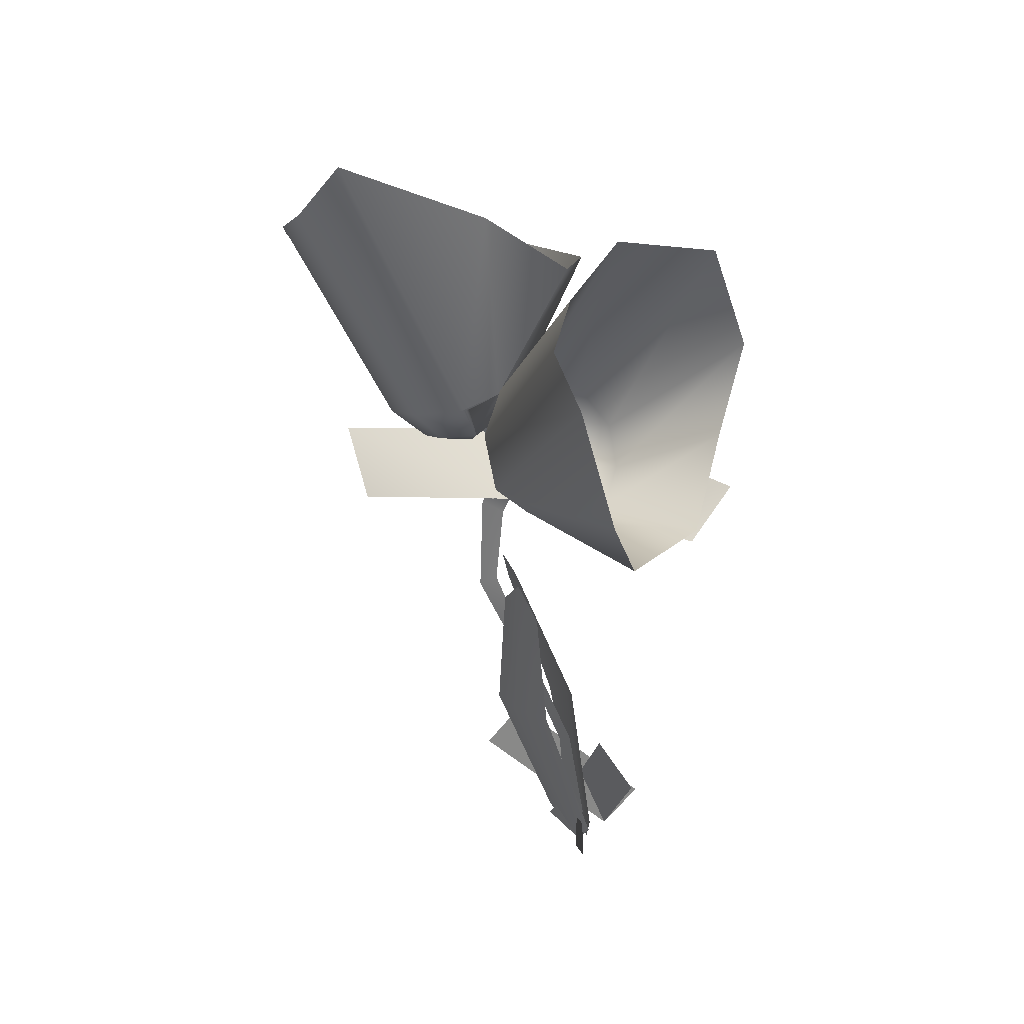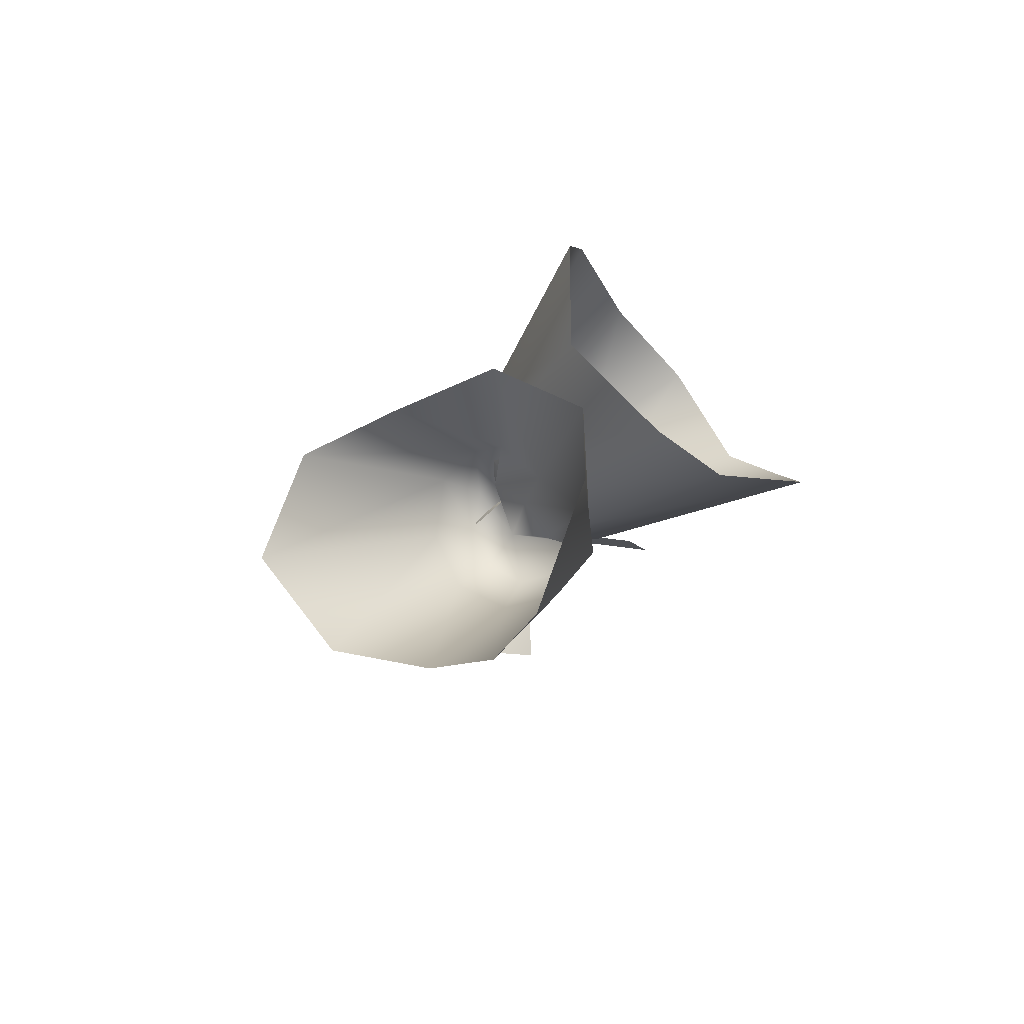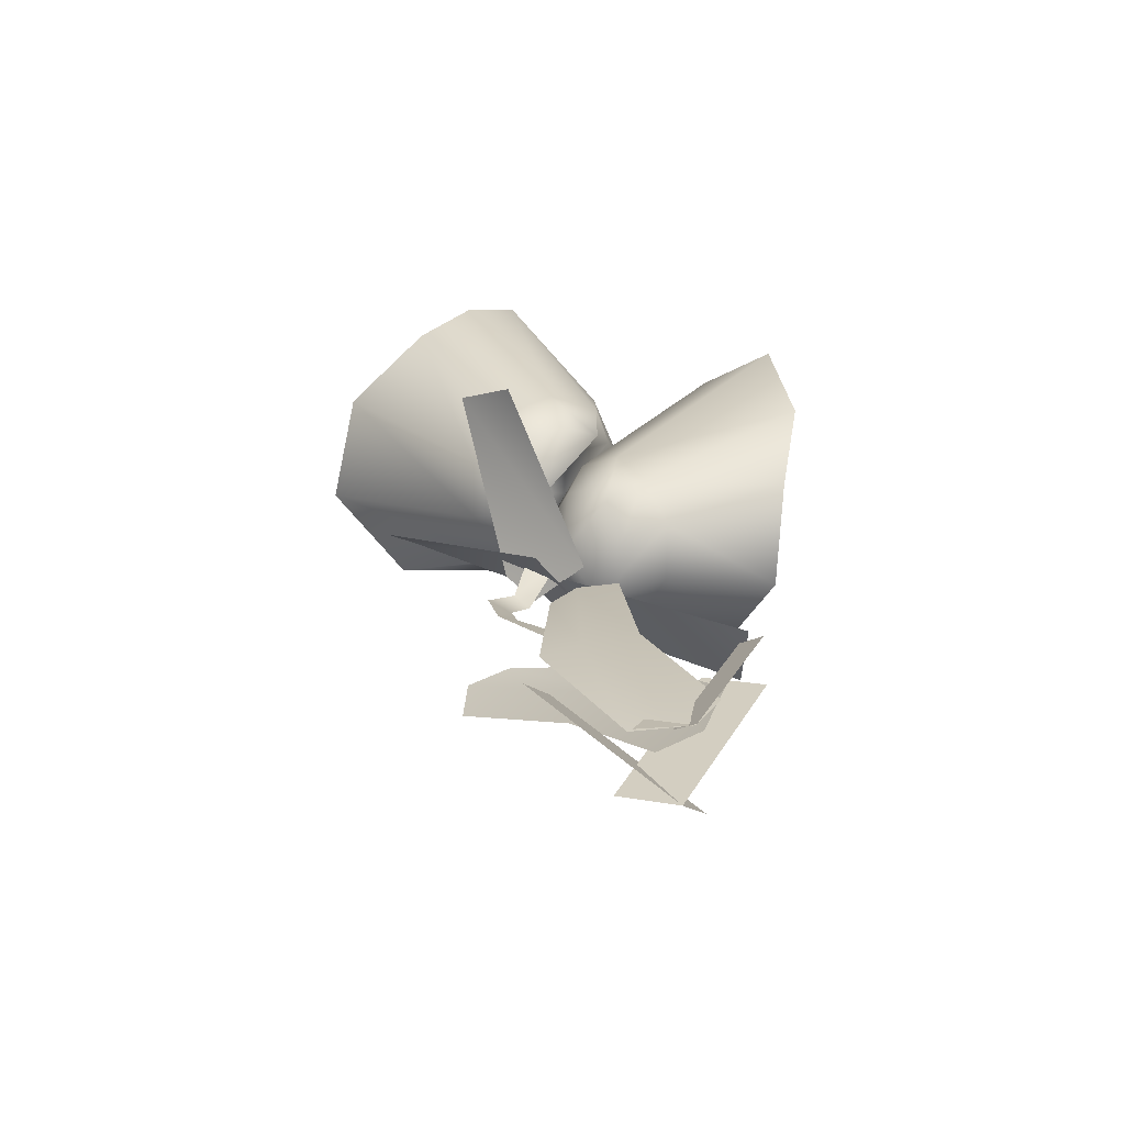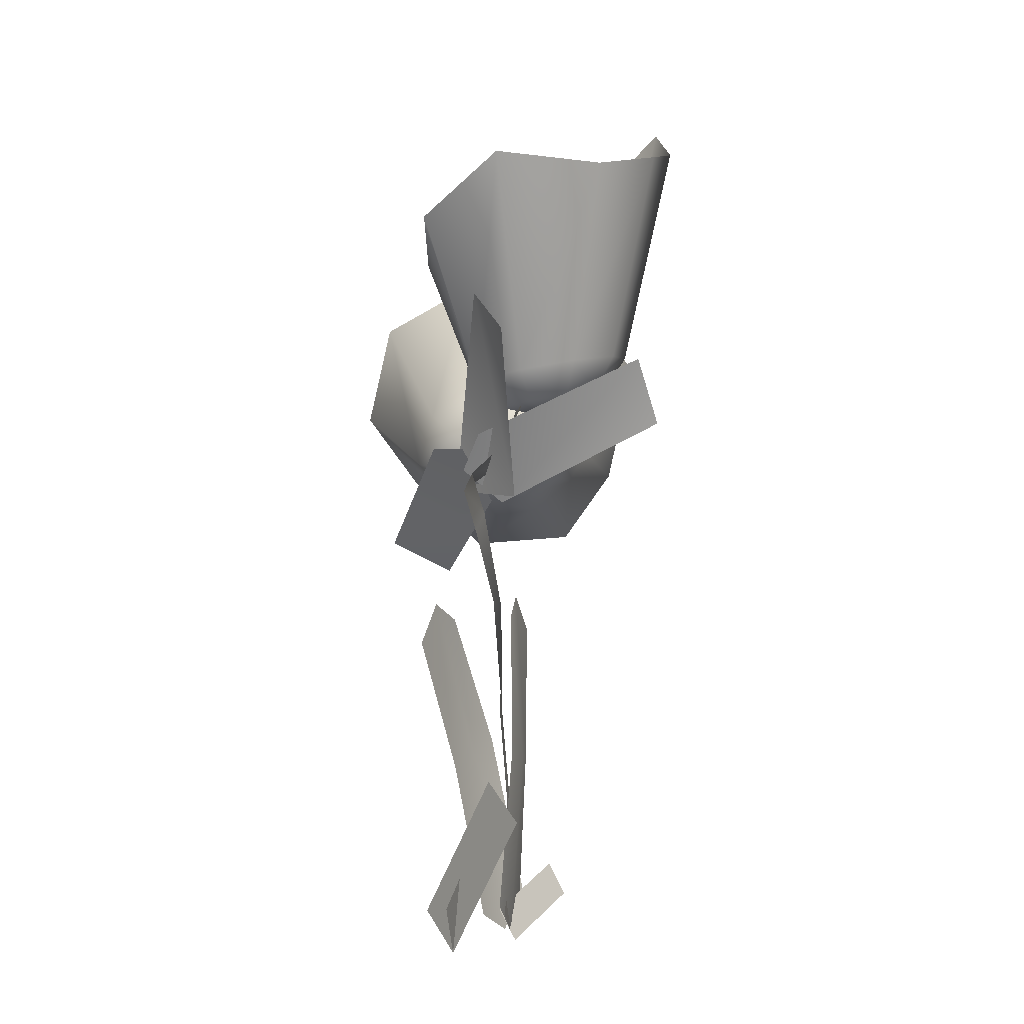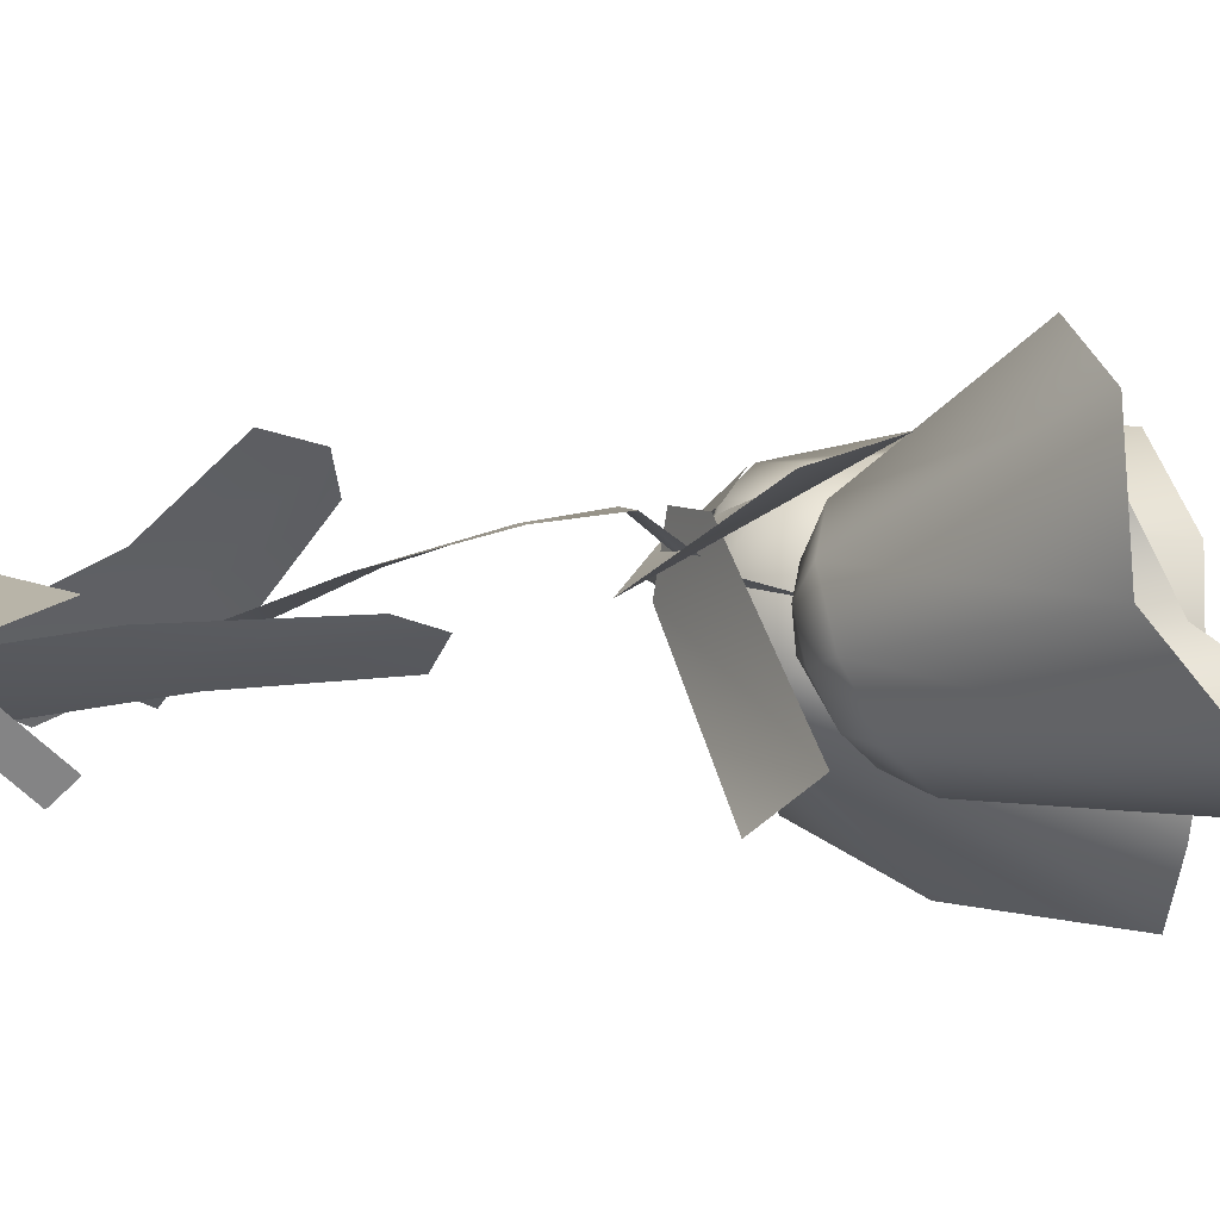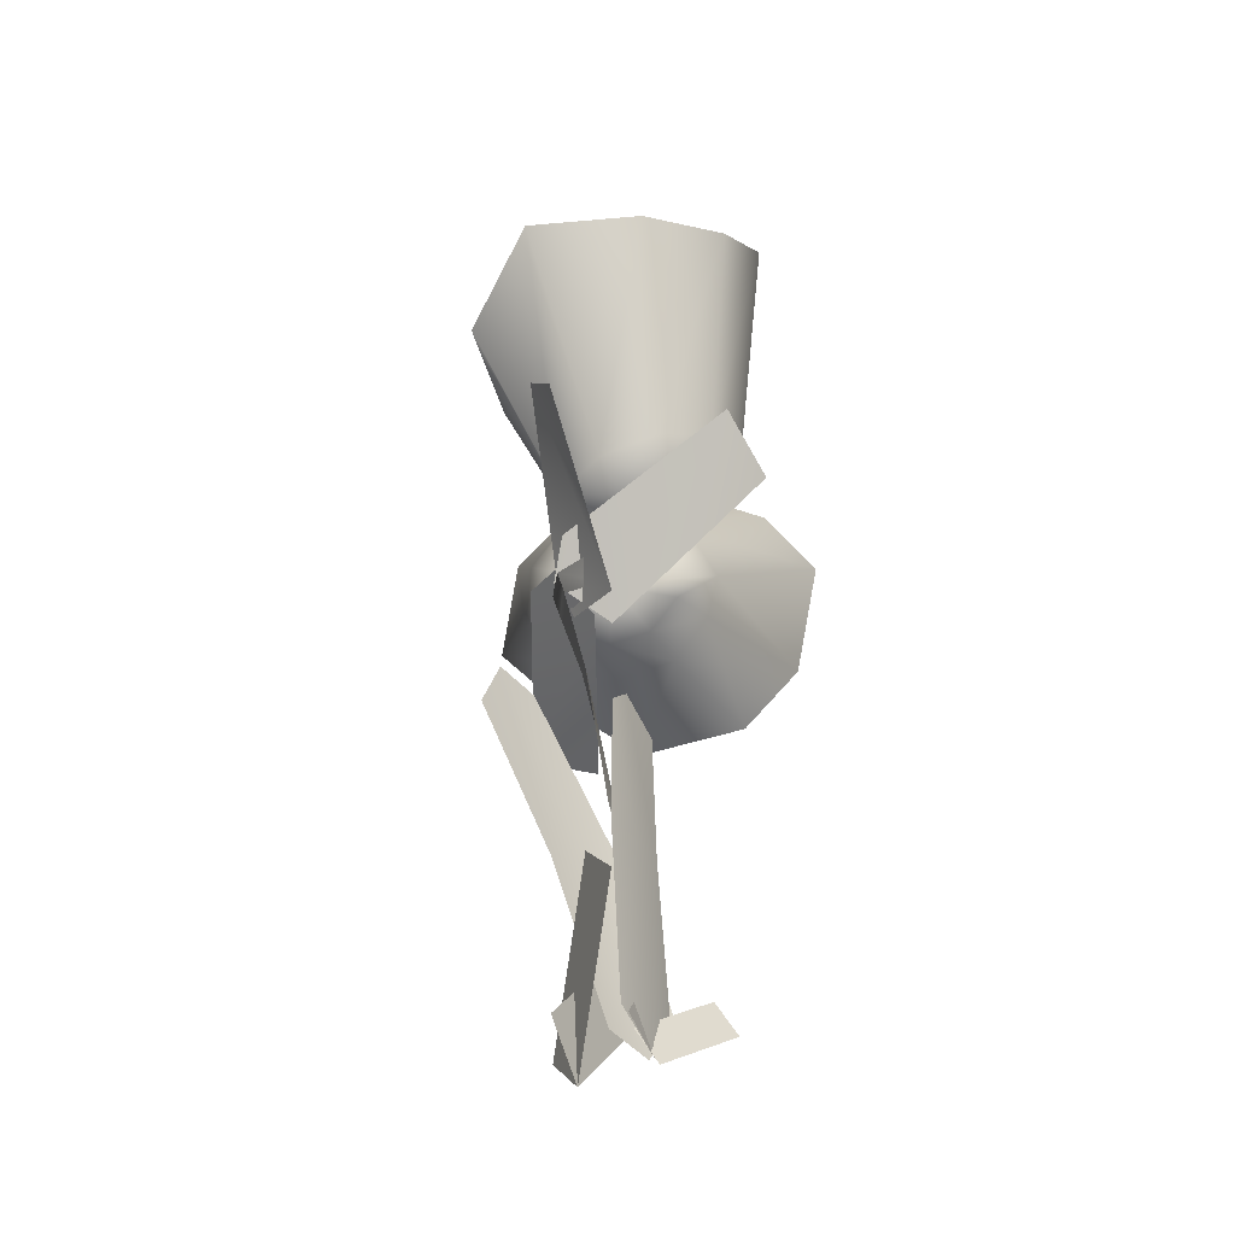
<metadata>
{"format":"obj","ext":"obj","renderer":"f3d","projection":"perspective","resolution":1024,"background":"white","views":[{"elev":37.3,"azim":-130.4,"up":"+Y"},{"elev":78.9,"azim":159.7,"up":"+Y"},{"elev":-73.0,"azim":-174.5,"up":"+Y"},{"elev":-26.7,"azim":96.8,"up":"+Y"},{"elev":-25.7,"azim":97.0,"up":"+Z"},{"elev":-52.7,"azim":113.0,"up":"+Y"}]}
</metadata>
<code>
g default
v 29.38 90.47 -0.6948
v 25.37 100.1 -7.503
v 19.55 97.49 -5.386
v 26.47 87.85 1.466
v 28.51 110 -12.59
v 20.62 112.5 -9.909
v 31.14 57.3 -7.465
v 34.05 78.11 -4.131
v 29.69 76.37 -1.664
v 27.7 60.22 -5.386
v 13.72 42.16 -5.386
v 16.08 38.99 -5.386
v -4.037 7.514 -5.386
v -2.873 -2.677 -5.386
v 7.61 -1.804 -5.386
v 2.368 7.805 -5.386
v 1.204 27.9 -5.386
v 4.698 25.27 -5.386
v 18.79 88.96 -3.658
v -15.82 96.7 24.51
v -17.86 89.49 11.31
v 24.04 99.68 2.353
v 19.36 102.5 9.577
v 21.3 118.2 0.4978
v 22.36 109.8 -2.005
v 21 110.7 -10.16
v 19.25 119.3 -11.16
v 18.43 111.9 10.1
v 20.36 105.3 4.695
v 16.82 107.6 -16.65
v 13.31 114.9 -20.41
v 11.39 101.8 -19.01
v 5.796 106.8 -23.69
v 8.971 99.89 -16.4
v 0.8724 102 -19.52
v 5.984 96.29 -9.703
v -3.324 97.28 -10.78
v 6.974 95.07 -1.825
v -1.974 95.58 0.2278
v 11.57 96.6 4.736
v 4.222 98.11 9.319
v 15.77 98.9 7.381
v 11.87 102.8 14.03
v -7.493 155.7 -15.93
v 1.989 156.6 5.154
v -15.84 152.8 -27.47
v -30.42 149.5 -33.56
v -33.11 120.8 -26.61
v -28.23 102 -15.93
v -24.74 99.71 5.154
v -15.99 112.7 19.44
v -10.87 128.4 30.6
v -5.651 150.4 25.35
v 18.85 95.99 -7.158
v -4.125 -1.746 -3.981
v 4.164 -0.7386 -0.4905
v 18.69 26.82 3.716
v 9.55 32.63 1.094
v -8.526 8.506 -7.233
v 4.442 37.71 -2.153
v 39.11 46.66 7.975
v 38.19 55.57 5.27
v 30.1 55.47 2.565
v 0.5391 -7.67 6.404
v 11.68 -1.435 6.253
v -5.373 28.85 -1.985
v -16.52 22.62 -1.834
v 24.26 86.88 -9.434
v 50.43 123.4 -3.719
v 55.77 110.8 -10.34
v 17.7 91.87 1.087
v 20.36 100.2 3.454
v 36.3 113.5 -23.91
v 28.67 109.6 -21.79
v 23.83 112.8 -27.72
v 29.24 118.2 -32.24
v 37.18 111.4 -12.28
v 29.23 108.1 -13.64
v 16.56 116.6 -29.14
v 18.88 123.5 -34.28
v 9.637 119.4 -25.53
v 9.268 127.5 -29.28
v 16.85 120.3 -21.6
v 7.361 128.9 -21.58
v 17.87 120 -13.5
v 14.2 128.7 -11.39
v 22.21 117 -7.446
v 18.79 124.9 -1.897
v 21.05 112.2 -5.34
v 23.63 118.4 0.3616
v 25.29 108.9 -6.363
v 31.67 112.6 -1.861
v 47.82 158.1 -43.55
v 63.88 145.7 -32.44
v 36.61 166.6 -47.04
v 27.33 179.4 -43.65
v 9.969 168.3 -22.34
v 3.849 153.9 -6.636
v 16.35 145.5 8.674
v 36.9 140.2 8.712
v 56.68 139.9 6.591
v 70.68 145.6 -11.03
v 21.85 108 -16.88
v -2.873 -2.677 -5.385
v -7.629 4.917 -6.65
v 4.786 33.65 -9.576
v 15.19 29.67 -10.04
v 8.473 -0.3509 -4.436
v 22.87 28.3 -8.772
v 7.757 62.28 -10.24
v 15.93 66.58 -8.763
v 21.11 59.81 -8.289
v 0.5391 -7.67 6.404
v -3.474 2.666 12.74
v 21.39 22.38 -3.669
v 25.4 12.04 -10.01
v -2.989 -4.436 -6.316
v 0.828 1.179 -3.453
v -11.81 14.52 -12.77
v -15.63 8.909 -15.64
v 14.66 90.48 -5.466
v 37.1 112.4 -38.16
v 26.78 101.7 -41.44
v 25.46 93.5 1.804
v 31.17 99.2 -2.301
v 29.38 90.47 -0.6948
v 25.37 100.1 -7.503
v 19.55 97.49 -5.386
v 26.47 87.85 1.466
v 28.51 110 -12.59
v 20.62 112.5 -9.909
v 31.14 57.3 -7.465
v 34.05 78.11 -4.131
v 29.69 76.37 -1.664
v 27.7 60.22 -5.386
v 13.72 42.16 -5.386
v 16.08 38.99 -5.386
v -4.037 7.514 -5.386
v -2.873 -2.677 -5.386
v 7.61 -1.804 -5.386
v 2.368 7.805 -5.386
v 1.204 27.9 -5.386
v 4.698 25.27 -5.386
v 18.79 88.96 -3.658
v -15.82 96.7 24.51
v -17.86 89.49 11.31
v 24.04 99.68 2.353
v 19.36 102.5 9.577
v 21.3 118.2 0.4978
v 22.36 109.8 -2.005
v 21 110.7 -10.16
v 19.25 119.3 -11.16
v 18.43 111.9 10.1
v 20.36 105.3 4.695
v 16.82 107.6 -16.65
v 13.31 114.9 -20.41
v 11.39 101.8 -19.01
v 5.796 106.8 -23.69
v 8.971 99.89 -16.4
v 0.8724 102 -19.52
v 5.984 96.29 -9.703
v -3.324 97.28 -10.78
v 6.974 95.07 -1.825
v -1.974 95.58 0.2278
v 11.57 96.6 4.736
v 4.222 98.11 9.319
v 15.77 98.9 7.381
v 11.87 102.8 14.03
v -7.493 155.7 -15.93
v 1.989 156.6 5.154
v -15.84 152.8 -27.47
v -30.42 149.5 -33.56
v -33.11 120.8 -26.61
v -28.23 102 -15.93
v -24.74 99.71 5.154
v -15.99 112.7 19.44
v -10.87 128.4 30.6
v -5.651 150.4 25.35
v 18.85 95.99 -7.158
v -4.125 -1.746 -3.981
v 4.164 -0.7386 -0.4905
v 18.69 26.82 3.716
v 9.55 32.63 1.094
v -8.526 8.506 -7.233
v 4.442 37.71 -2.153
v 39.11 46.66 7.975
v 38.19 55.57 5.27
v 30.1 55.47 2.565
v 0.5391 -7.67 6.404
v 11.68 -1.435 6.253
v -5.373 28.85 -1.985
v -16.52 22.62 -1.834
v 24.26 86.88 -9.434
v 50.43 123.4 -3.719
v 55.77 110.8 -10.34
v 17.7 91.87 1.087
v 20.36 100.2 3.454
v 36.3 113.5 -23.91
v 28.67 109.6 -21.79
v 23.83 112.8 -27.72
v 29.24 118.2 -32.24
v 37.18 111.4 -12.28
v 29.23 108.1 -13.64
v 16.56 116.6 -29.14
v 18.88 123.5 -34.28
v 9.637 119.4 -25.53
v 9.268 127.5 -29.28
v 16.85 120.3 -21.6
v 7.361 128.9 -21.58
v 17.87 120 -13.5
v 14.2 128.7 -11.39
v 22.21 117 -7.446
v 18.79 124.9 -1.897
v 21.05 112.2 -5.34
v 23.63 118.4 0.3616
v 25.29 108.9 -6.363
v 31.67 112.6 -1.861
v 47.82 158.1 -43.55
v 63.88 145.7 -32.44
v 36.61 166.6 -47.04
v 27.33 179.4 -43.65
v 9.969 168.3 -22.34
v 3.849 153.9 -6.636
v 16.35 145.5 8.674
v 36.9 140.2 8.712
v 56.68 139.9 6.591
v 70.68 145.6 -11.03
v 21.85 108 -16.88
v -2.873 -2.677 -5.385
v -7.629 4.917 -6.65
v 4.786 33.65 -9.576
v 15.19 29.67 -10.04
v 8.473 -0.3509 -4.436
v 22.87 28.3 -8.772
v 7.757 62.28 -10.24
v 15.93 66.58 -8.763
v 21.11 59.81 -8.289
v 0.5391 -7.67 6.404
v -3.474 2.666 12.74
v 21.39 22.38 -3.669
v 25.4 12.04 -10.01
v -2.989 -4.436 -6.316
v 0.828 1.179 -3.453
v -11.81 14.52 -12.77
v -15.63 8.909 -15.64
v 14.66 90.48 -5.466
v 37.1 112.4 -38.16
v 26.78 101.7 -41.44
v 25.46 93.5 1.804
v 31.17 99.2 -2.301
g Herb_CrispinsGlove
f 1 2 3 4
f 2 5 6 3
f 7 8 9 10
f 8 1 4 9
f 7 10 11 12
f 13 14 15 16
f 11 17 18 12
f 17 13 16 18
f 19 20 21
f 19 22 23 20
f 24 25 26 27
f 25 24 28 29
f 27 26 30 31
f 31 30 32 33
f 33 32 34 35
f 35 34 36 37
f 37 36 38 39
f 39 38 40 41
f 41 40 42 43
f 43 42 29 28
f 24 27 44 45
f 27 31 46 44
f 31 33 47 46
f 33 35 48 47
f 35 37 49 48
f 37 39 50 49
f 39 41 51 50
f 41 43 52 51
f 43 28 53 52
f 28 24 45 53
f 26 25 54
f 30 26 54
f 32 30 54
f 34 32 54
f 36 34 54
f 38 36 54
f 40 38 54
f 42 40 54
f 29 42 54
f 25 29 54
f 55 56 57 58
f 59 55 58 60
f 57 61 62 58
f 58 62 63 60
f 64 65 66 67
f 68 69 70
f 68 71 72 69
f 73 74 75 76
f 74 73 77 78
f 76 75 79 80
f 80 79 81 82
f 82 81 83 84
f 84 83 85 86
f 86 85 87 88
f 88 87 89 90
f 90 89 91 92
f 92 91 78 77
f 73 76 93 94
f 76 80 95 93
f 80 82 96 95
f 82 84 97 96
f 84 86 98 97
f 86 88 99 98
f 88 90 100 99
f 90 92 101 100
f 92 77 102 101
f 77 73 94 102
f 75 74 103
f 79 75 103
f 81 79 103
f 83 81 103
f 85 83 103
f 87 85 103
f 89 87 103
f 91 89 103
f 78 91 103
f 74 78 103
f 104 105 106 107
f 108 104 107 109
f 106 110 111 107
f 107 111 112 109
f 113 114 115 116
f 117 118 119 120
f 121 122 123
f 121 124 125 122
f 126 129 128 127
f 127 128 131 130
f 132 135 134 133
f 133 134 129 126
f 132 137 136 135
f 138 141 140 139
f 136 137 143 142
f 142 143 141 138
f 144 146 145
f 144 145 148 147
f 149 152 151 150
f 150 154 153 149
f 152 156 155 151
f 156 158 157 155
f 158 160 159 157
f 160 162 161 159
f 162 164 163 161
f 164 166 165 163
f 166 168 167 165
f 168 153 154 167
f 149 170 169 152
f 152 169 171 156
f 156 171 172 158
f 158 172 173 160
f 160 173 174 162
f 162 174 175 164
f 164 175 176 166
f 166 176 177 168
f 168 177 178 153
f 153 178 170 149
f 151 179 150
f 155 179 151
f 157 179 155
f 159 179 157
f 161 179 159
f 163 179 161
f 165 179 163
f 167 179 165
f 154 179 167
f 150 179 154
f 180 183 182 181
f 184 185 183 180
f 182 183 187 186
f 183 185 188 187
f 189 192 191 190
f 193 195 194
f 193 194 197 196
f 198 201 200 199
f 199 203 202 198
f 201 205 204 200
f 205 207 206 204
f 207 209 208 206
f 209 211 210 208
f 211 213 212 210
f 213 215 214 212
f 215 217 216 214
f 217 202 203 216
f 198 219 218 201
f 201 218 220 205
f 205 220 221 207
f 207 221 222 209
f 209 222 223 211
f 211 223 224 213
f 213 224 225 215
f 215 225 226 217
f 217 226 227 202
f 202 227 219 198
f 200 228 199
f 204 228 200
f 206 228 204
f 208 228 206
f 210 228 208
f 212 228 210
f 214 228 212
f 216 228 214
f 203 228 216
f 199 228 203
f 229 232 231 230
f 233 234 232 229
f 231 232 236 235
f 232 234 237 236
f 238 241 240 239
f 242 245 244 243
f 246 248 247
f 246 247 250 249

</code>
